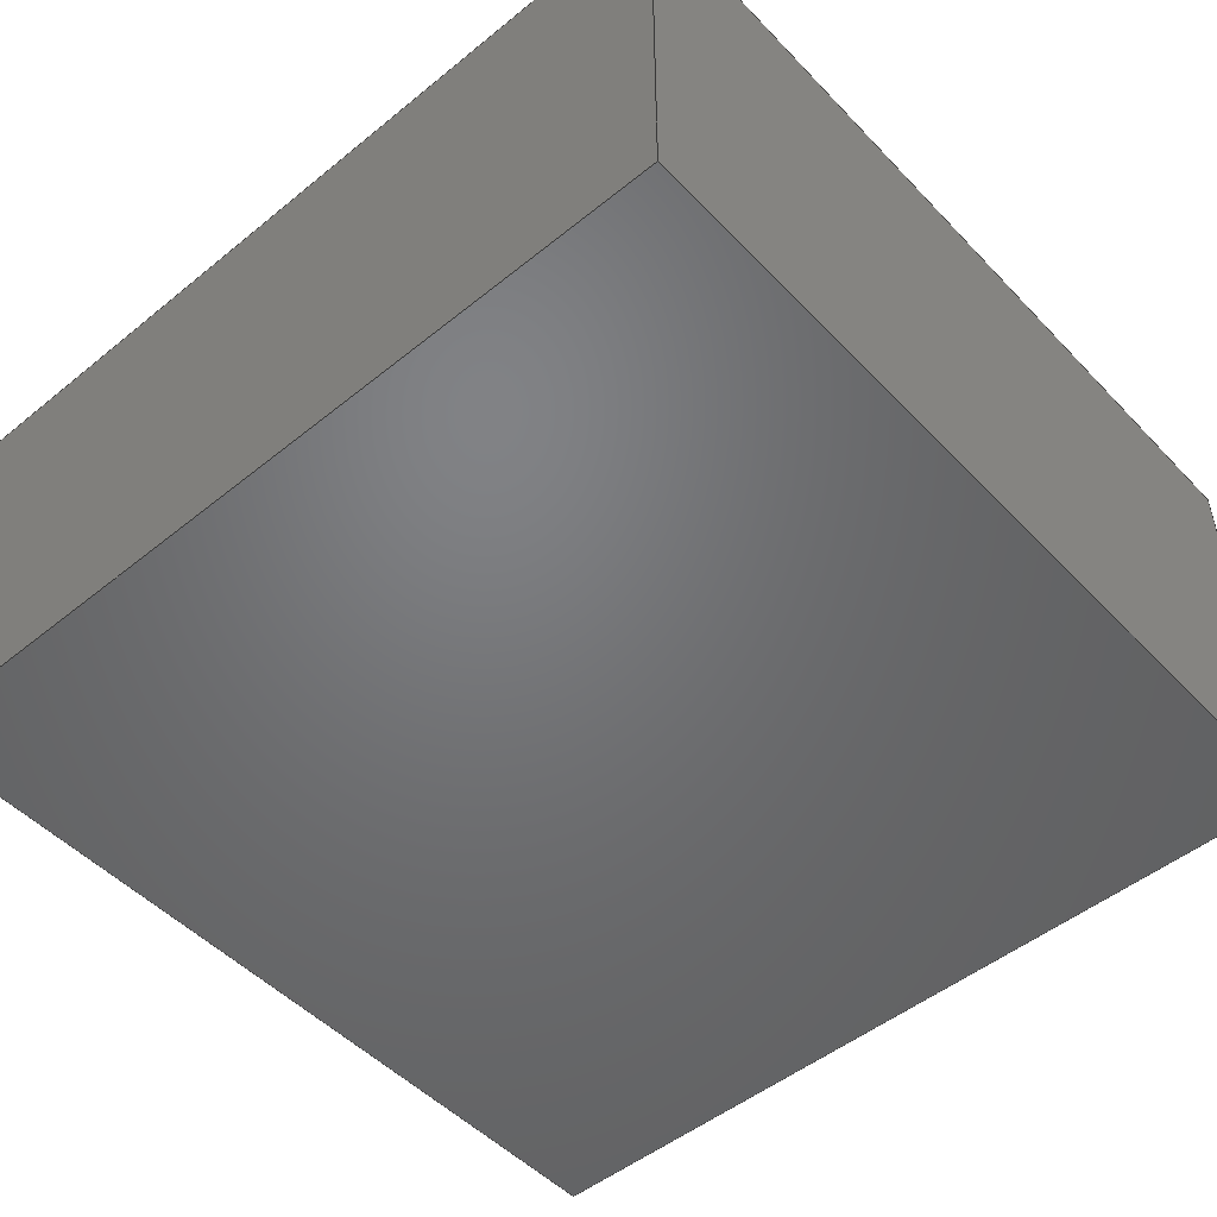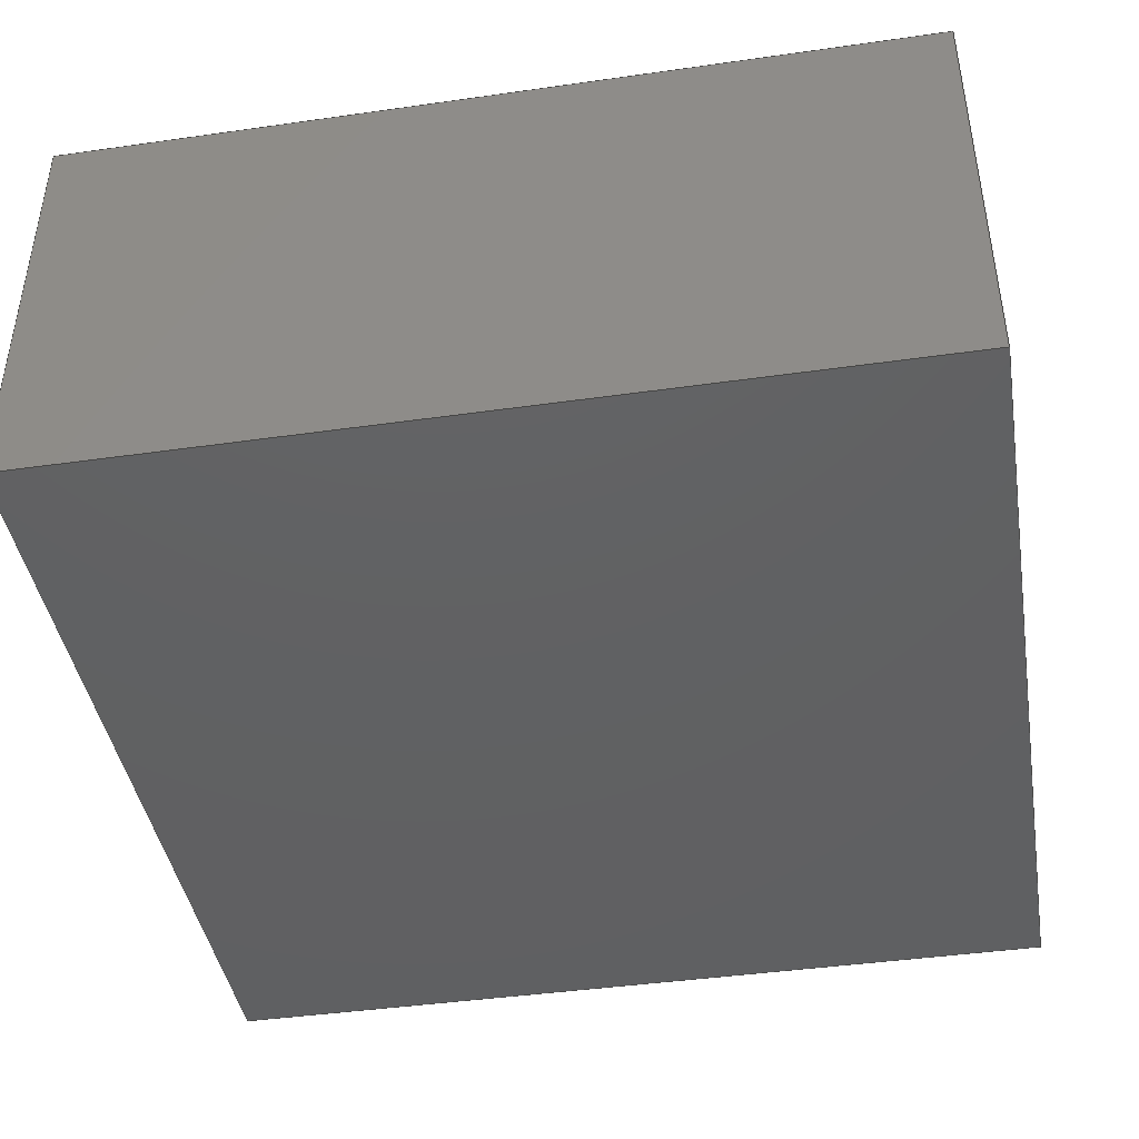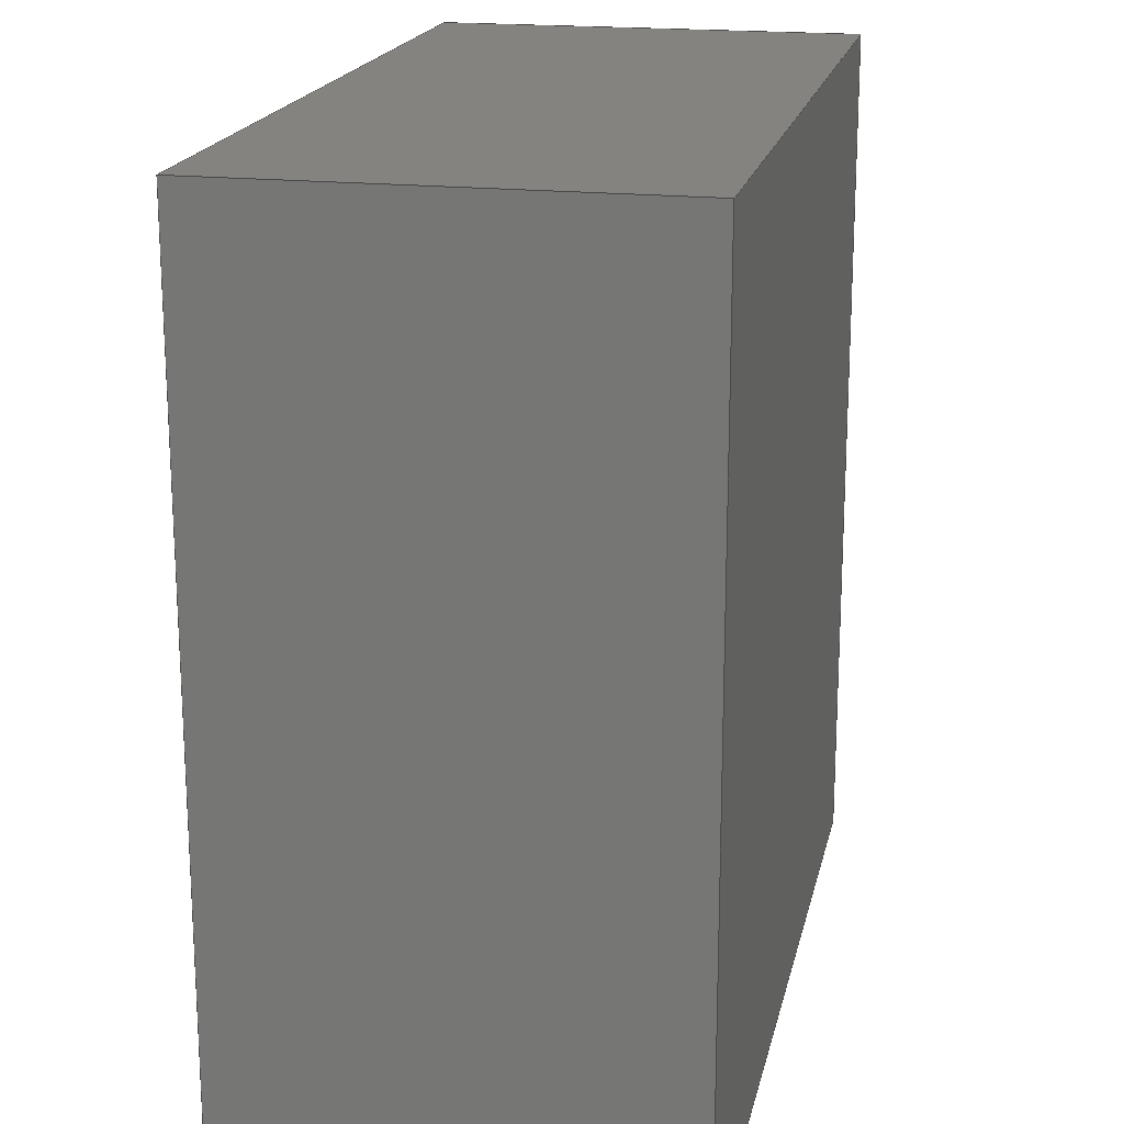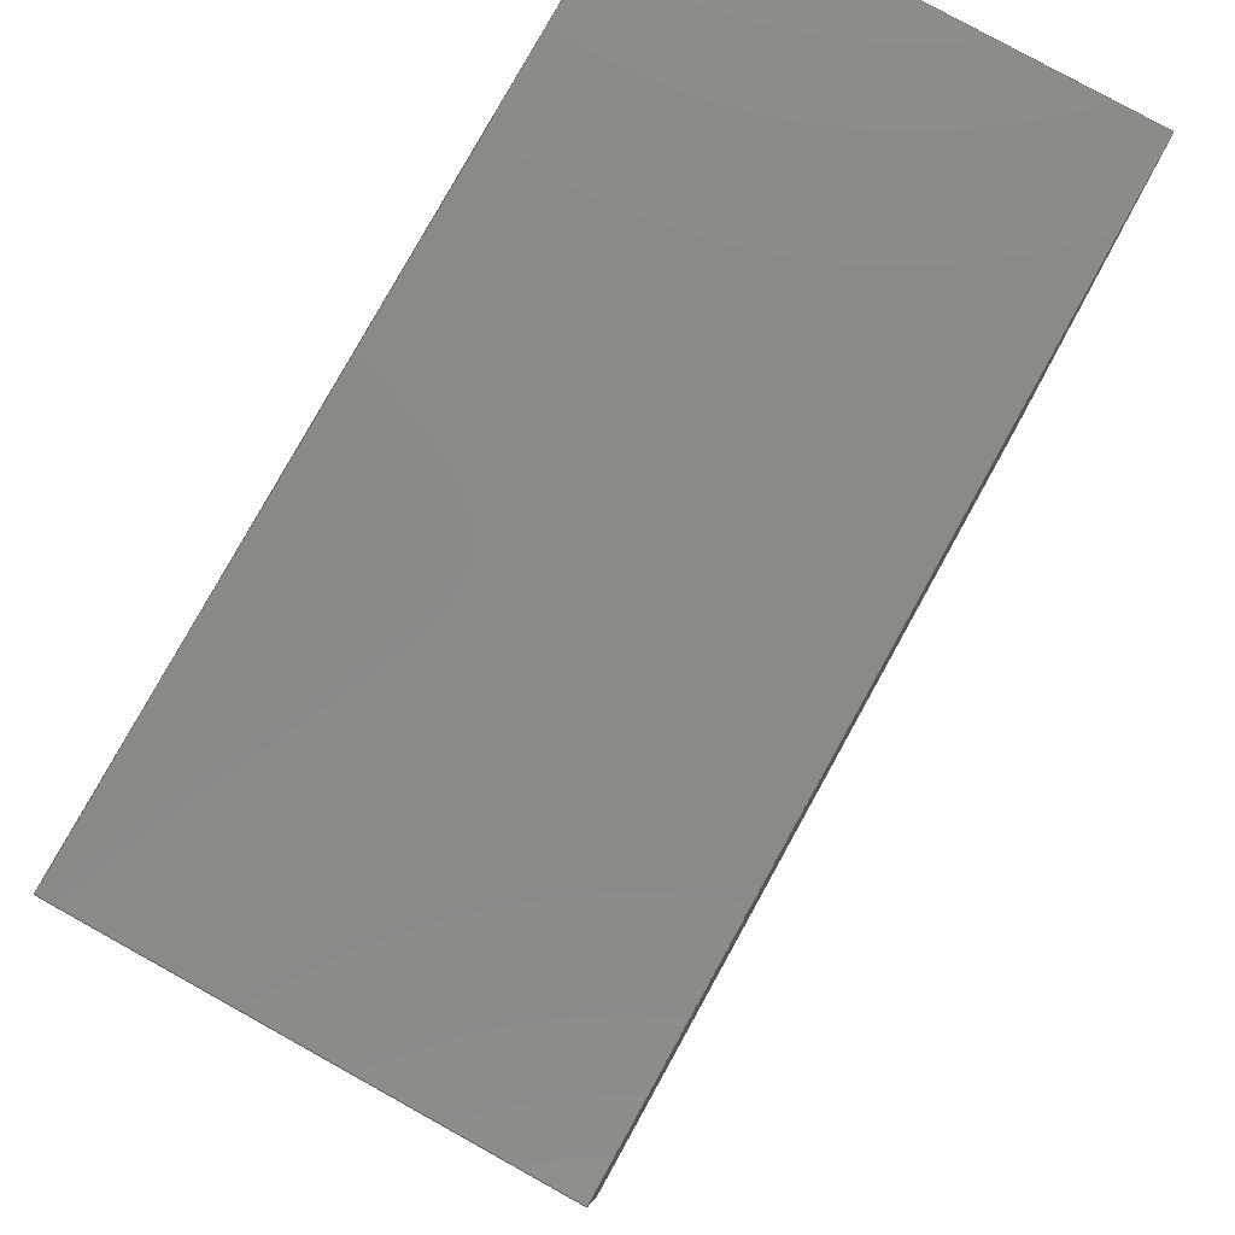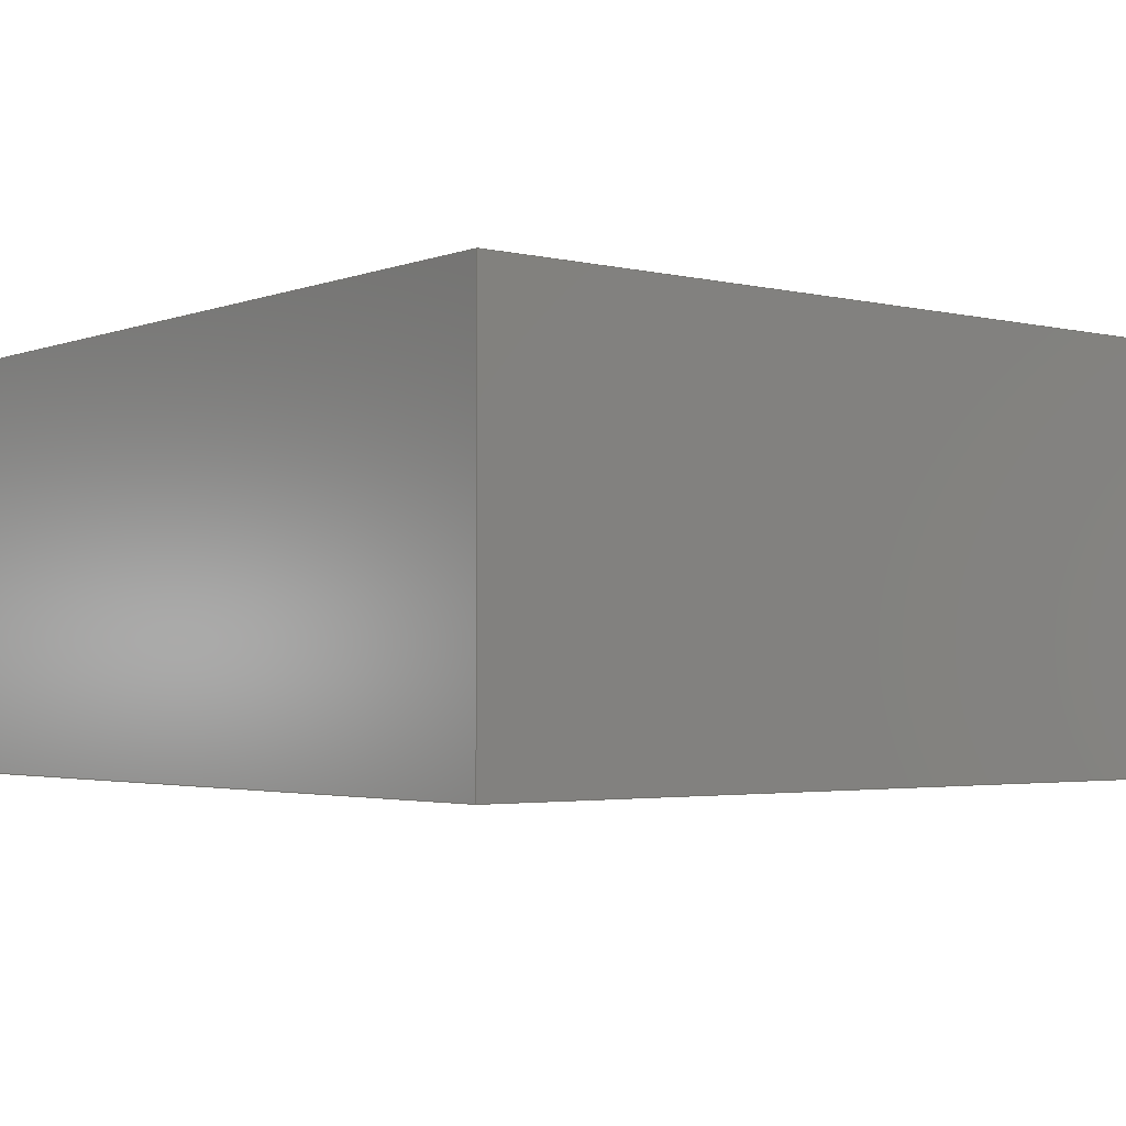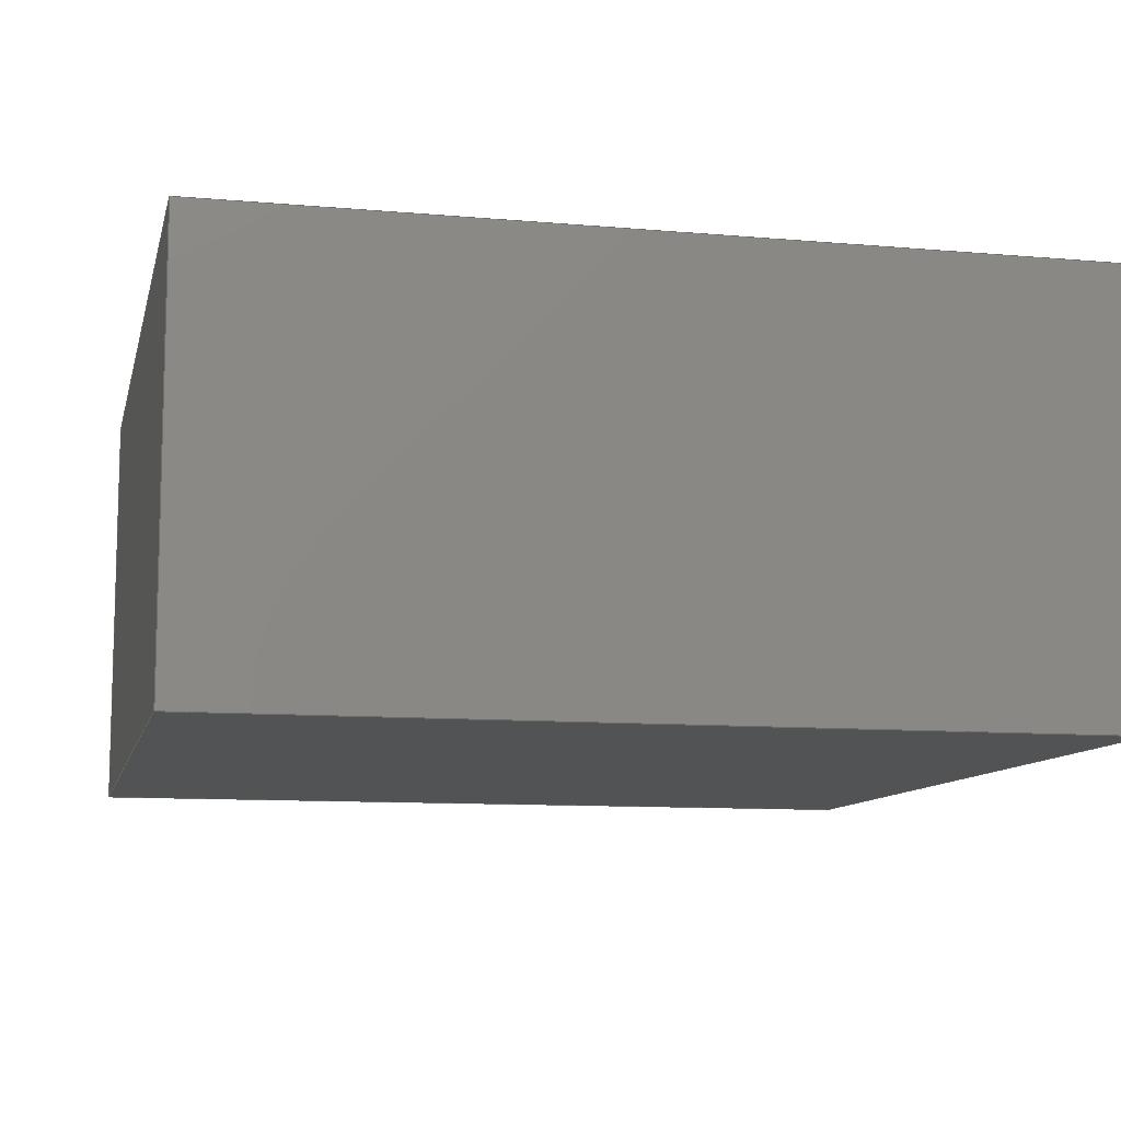
<metadata>
{"format":"step","ext":"stp","renderer":"f3d","projection":"perspective","resolution":1024,"background":"white","views":[{"elev":-50.1,"azim":-48.4,"up":"+Z"},{"elev":-42.7,"azim":99.6,"up":"+Z"},{"elev":18.8,"azim":101.9,"up":"+Y"},{"elev":79.4,"azim":119.0,"up":"+Y"},{"elev":-2.8,"azim":141.3,"up":"+Z"},{"elev":-10.2,"azim":-102.7,"up":"+Z"}]}
</metadata>
<code>
ISO-10303-21;
DATA;
#1=MECHANICAL_DESIGN_GEOMETRIC_PRESENTATION_REPRESENTATION('',(#4),#162);
#2=SHAPE_REPRESENTATION_RELATIONSHIP('SRR','None',#174,#3);
#3=ADVANCED_BREP_SHAPE_REPRESENTATION('',(#5),#161);
#4=STYLED_ITEM('',(#183),#5);
#5=MANIFOLD_SOLID_BREP('Solid1',#98);
#6=FACE_OUTER_BOUND('',#12,.T.);
#7=FACE_OUTER_BOUND('',#13,.T.);
#8=FACE_OUTER_BOUND('',#14,.T.);
#9=FACE_OUTER_BOUND('',#15,.T.);
#10=FACE_OUTER_BOUND('',#16,.T.);
#11=FACE_OUTER_BOUND('',#17,.T.);
#12=EDGE_LOOP('',(#62,#63,#64,#65));
#13=EDGE_LOOP('',(#66,#67,#68,#69));
#14=EDGE_LOOP('',(#70,#71,#72,#73));
#15=EDGE_LOOP('',(#74,#75,#76,#77));
#16=EDGE_LOOP('',(#78,#79,#80,#81));
#17=EDGE_LOOP('',(#82,#83,#84,#85));
#18=LINE('',#136,#30);
#19=LINE('',#138,#31);
#20=LINE('',#140,#32);
#21=LINE('',#141,#33);
#22=LINE('',#144,#34);
#23=LINE('',#146,#35);
#24=LINE('',#147,#36);
#25=LINE('',#150,#37);
#26=LINE('',#152,#38);
#27=LINE('',#153,#39);
#28=LINE('',#155,#40);
#29=LINE('',#156,#41);
#30=VECTOR('',#110,0.07874);
#31=VECTOR('',#111,0.03937);
#32=VECTOR('',#112,0.07874);
#33=VECTOR('',#113,0.03937);
#34=VECTOR('',#116,0.07874);
#35=VECTOR('',#117,0.07874);
#36=VECTOR('',#118,0.03937);
#37=VECTOR('',#121,0.07874);
#38=VECTOR('',#122,0.07874);
#39=VECTOR('',#123,0.03937);
#40=VECTOR('',#126,0.07874);
#41=VECTOR('',#127,0.07874);
#42=VERTEX_POINT('',#134);
#43=VERTEX_POINT('',#135);
#44=VERTEX_POINT('',#137);
#45=VERTEX_POINT('',#139);
#46=VERTEX_POINT('',#143);
#47=VERTEX_POINT('',#145);
#48=VERTEX_POINT('',#149);
#49=VERTEX_POINT('',#151);
#50=EDGE_CURVE('',#42,#43,#18,.T.);
#51=EDGE_CURVE('',#42,#44,#19,.T.);
#52=EDGE_CURVE('',#45,#44,#20,.T.);
#53=EDGE_CURVE('',#43,#45,#21,.T.);
#54=EDGE_CURVE('',#43,#46,#22,.T.);
#55=EDGE_CURVE('',#47,#45,#23,.T.);
#56=EDGE_CURVE('',#46,#47,#24,.T.);
#57=EDGE_CURVE('',#46,#48,#25,.T.);
#58=EDGE_CURVE('',#49,#47,#26,.T.);
#59=EDGE_CURVE('',#48,#49,#27,.T.);
#60=EDGE_CURVE('',#48,#42,#28,.T.);
#61=EDGE_CURVE('',#44,#49,#29,.T.);
#62=ORIENTED_EDGE('',*,*,#50,.F.);
#63=ORIENTED_EDGE('',*,*,#51,.T.);
#64=ORIENTED_EDGE('',*,*,#52,.F.);
#65=ORIENTED_EDGE('',*,*,#53,.F.);
#66=ORIENTED_EDGE('',*,*,#54,.F.);
#67=ORIENTED_EDGE('',*,*,#53,.T.);
#68=ORIENTED_EDGE('',*,*,#55,.F.);
#69=ORIENTED_EDGE('',*,*,#56,.F.);
#70=ORIENTED_EDGE('',*,*,#57,.F.);
#71=ORIENTED_EDGE('',*,*,#56,.T.);
#72=ORIENTED_EDGE('',*,*,#58,.F.);
#73=ORIENTED_EDGE('',*,*,#59,.F.);
#74=ORIENTED_EDGE('',*,*,#60,.F.);
#75=ORIENTED_EDGE('',*,*,#59,.T.);
#76=ORIENTED_EDGE('',*,*,#61,.F.);
#77=ORIENTED_EDGE('',*,*,#51,.F.);
#78=ORIENTED_EDGE('',*,*,#60,.T.);
#79=ORIENTED_EDGE('',*,*,#50,.T.);
#80=ORIENTED_EDGE('',*,*,#54,.T.);
#81=ORIENTED_EDGE('',*,*,#57,.T.);
#82=ORIENTED_EDGE('',*,*,#61,.T.);
#83=ORIENTED_EDGE('',*,*,#58,.T.);
#84=ORIENTED_EDGE('',*,*,#55,.T.);
#85=ORIENTED_EDGE('',*,*,#52,.T.);
#86=PLANE('',#100);
#87=PLANE('',#101);
#88=PLANE('',#102);
#89=PLANE('',#103);
#90=PLANE('',#104);
#91=PLANE('',#105);
#92=ADVANCED_FACE('',(#6),#86,.T.);
#93=ADVANCED_FACE('',(#7),#87,.T.);
#94=ADVANCED_FACE('',(#8),#88,.T.);
#95=ADVANCED_FACE('',(#9),#89,.T.);
#96=ADVANCED_FACE('',(#10),#90,.F.);
#97=ADVANCED_FACE('',(#11),#91,.T.);
#98=CLOSED_SHELL('',(#92,#93,#94,#95,#96,#97));
#99=AXIS2_PLACEMENT_3D('placement',#132,#106,#107);
#100=AXIS2_PLACEMENT_3D('',#133,#108,#109);
#101=AXIS2_PLACEMENT_3D('',#142,#114,#115);
#102=AXIS2_PLACEMENT_3D('',#148,#119,#120);
#103=AXIS2_PLACEMENT_3D('',#154,#124,#125);
#104=AXIS2_PLACEMENT_3D('',#157,#128,#129);
#105=AXIS2_PLACEMENT_3D('',#158,#130,#131);
#106=DIRECTION('axis',(0,0,1));
#107=DIRECTION('refdir',(1,0,0));
#108=DIRECTION('center_axis',(-1,0,0));
#109=DIRECTION('ref_axis',(0,-1,0));
#110=DIRECTION('',(0,1,0));
#111=DIRECTION('',(0,0,1));
#112=DIRECTION('',(0,-1,0));
#113=DIRECTION('',(0,0,1));
#114=DIRECTION('center_axis',(0,1,0));
#115=DIRECTION('ref_axis',(-1,0,0));
#116=DIRECTION('',(1,0,0));
#117=DIRECTION('',(-1,0,0));
#118=DIRECTION('',(0,0,1));
#119=DIRECTION('center_axis',(1,0,0));
#120=DIRECTION('ref_axis',(0,1,0));
#121=DIRECTION('',(0,-1,0));
#122=DIRECTION('',(0,1,0));
#123=DIRECTION('',(0,0,1));
#124=DIRECTION('center_axis',(0,-1,0));
#125=DIRECTION('ref_axis',(1,0,0));
#126=DIRECTION('',(-1,0,0));
#127=DIRECTION('',(1,0,0));
#128=DIRECTION('center_axis',(0,0,1));
#129=DIRECTION('ref_axis',(1,0,0));
#130=DIRECTION('center_axis',(0,0,1));
#131=DIRECTION('ref_axis',(1,0,0));
#132=CARTESIAN_POINT('',(0,0,0));
#133=CARTESIAN_POINT('Origin',(-0.03937,0.03937,0));
#134=CARTESIAN_POINT('',(-0.03937,-0.03937,0));
#135=CARTESIAN_POINT('',(-0.03937,0.03937,0));
#136=CARTESIAN_POINT('',(-0.03937,-0.03937,0));
#137=CARTESIAN_POINT('',(-0.03937,-0.03937,0.03937));
#138=CARTESIAN_POINT('',(-0.03937,-0.03937,0));
#139=CARTESIAN_POINT('',(-0.03937,0.03937,0.03937));
#140=CARTESIAN_POINT('',(-0.03937,-0.03937,0.03937));
#141=CARTESIAN_POINT('',(-0.03937,0.03937,0));
#142=CARTESIAN_POINT('Origin',(0.03937,0.03937,0));
#143=CARTESIAN_POINT('',(0.03937,0.03937,0));
#144=CARTESIAN_POINT('',(-0.03937,0.03937,0));
#145=CARTESIAN_POINT('',(0.03937,0.03937,0.03937));
#146=CARTESIAN_POINT('',(-0.03937,0.03937,0.03937));
#147=CARTESIAN_POINT('',(0.03937,0.03937,0));
#148=CARTESIAN_POINT('Origin',(0.03937,-0.03937,0));
#149=CARTESIAN_POINT('',(0.03937,-0.03937,0));
#150=CARTESIAN_POINT('',(0.03937,0.03937,0));
#151=CARTESIAN_POINT('',(0.03937,-0.03937,0.03937));
#152=CARTESIAN_POINT('',(0.03937,0.03937,0.03937));
#153=CARTESIAN_POINT('',(0.03937,-0.03937,0));
#154=CARTESIAN_POINT('Origin',(-0.03937,-0.03937,
0));
#155=CARTESIAN_POINT('',(0.03937,-0.03937,0));
#156=CARTESIAN_POINT('',(0.03937,-0.03937,0.03937));
#157=CARTESIAN_POINT('Origin',(0,0,0));
#158=CARTESIAN_POINT('Origin',(0,0,0.03937));
#159=UNCERTAINTY_MEASURE_WITH_UNIT(LENGTH_MEASURE(0.0003937),
#163,'DISTANCE_ACCURACY_VALUE',
'Maximum model space distance between geometric entities at asserted c
onnectivities');
#160=UNCERTAINTY_MEASURE_WITH_UNIT(LENGTH_MEASURE(1e-06),#164,
'DISTANCE_ACCURACY_VALUE',
'Maximum model space distance between geometric entities at asserted c
onnectivities');
#161=(
GEOMETRIC_REPRESENTATION_CONTEXT(3)
GLOBAL_UNCERTAINTY_ASSIGNED_CONTEXT((#159))
GLOBAL_UNIT_ASSIGNED_CONTEXT((#163,#169,#166))
REPRESENTATION_CONTEXT('','3D')
);
#162=(
GEOMETRIC_REPRESENTATION_CONTEXT(3)
GLOBAL_UNCERTAINTY_ASSIGNED_CONTEXT((#160))
GLOBAL_UNIT_ASSIGNED_CONTEXT((#164,#169,#166))
REPRESENTATION_CONTEXT('','3D')
);
#163=(
CONVERSION_BASED_UNIT('__CONSTANT UNIT inch',#165)
LENGTH_UNIT()
NAMED_UNIT(#168)
);
#164=(
LENGTH_UNIT()
NAMED_UNIT(*)
SI_UNIT(.MILLI.,.METRE.)
);
#165=LENGTH_MEASURE_WITH_UNIT(LENGTH_MEASURE(25.4),#164);
#166=(
NAMED_UNIT(*)
SI_UNIT($,.STERADIAN.)
SOLID_ANGLE_UNIT()
);
#167=DIMENSIONAL_EXPONENTS(0,0,0,0,0,0,0);
#168=DIMENSIONAL_EXPONENTS(1,0,0,0,0,0,0);
#169=(
CONVERSION_BASED_UNIT('degree',#171)
NAMED_UNIT(#167)
PLANE_ANGLE_UNIT()
);
#170=(
NAMED_UNIT(*)
PLANE_ANGLE_UNIT()
SI_UNIT($,.RADIAN.)
);
#171=PLANE_ANGLE_MEASURE_WITH_UNIT(PLANE_ANGLE_MEASURE(0.01745),#170);
#172=SHAPE_DEFINITION_REPRESENTATION(#173,#174);
#173=PRODUCT_DEFINITION_SHAPE('',$,#176);
#174=SHAPE_REPRESENTATION('',(#99),#161);
#175=PRODUCT_DEFINITION_CONTEXT('part definition',#180,'design');
#176=PRODUCT_DEFINITION('CREATIVE_COMMONS, FRAME1_CREATIVE_COMMONS_22',
'CREATIVE_COMMONS, FRAME1_CREATIVE_COMMONS_22',#177,#175);
#177=PRODUCT_DEFINITION_FORMATION('',$,#182);
#178=PRODUCT_RELATED_PRODUCT_CATEGORY(
'CREATIVE_COMMONS, FRAME1_CREATIVE_COMMONS_22',
'CREATIVE_COMMONS, FRAME1_CREATIVE_COMMONS_22',(#182));
#179=APPLICATION_PROTOCOL_DEFINITION('international standard',
'automotive_design',2009,#180);
#180=APPLICATION_CONTEXT(
'Core Data for Automotive Mechanical Design Process');
#181=PRODUCT_CONTEXT('part definition',#180,'mechanical');
#182=PRODUCT('CREATIVE_COMMONS, FRAME1_CREATIVE_COMMONS_22',
'CREATIVE_COMMONS, FRAME1_CREATIVE_COMMONS_22',$,(#181));
#183=PRESENTATION_STYLE_ASSIGNMENT((#184));
#184=SURFACE_STYLE_USAGE(.BOTH.,#185);
#185=SURFACE_SIDE_STYLE('',(#186));
#186=SURFACE_STYLE_FILL_AREA(#187);
#187=FILL_AREA_STYLE('',(#188));
#188=FILL_AREA_STYLE_COLOUR('',#189);
#189=COLOUR_RGB('',0.6,0.1961,0.8);
ENDSEC;
END-ISO-10303-21;

</code>
